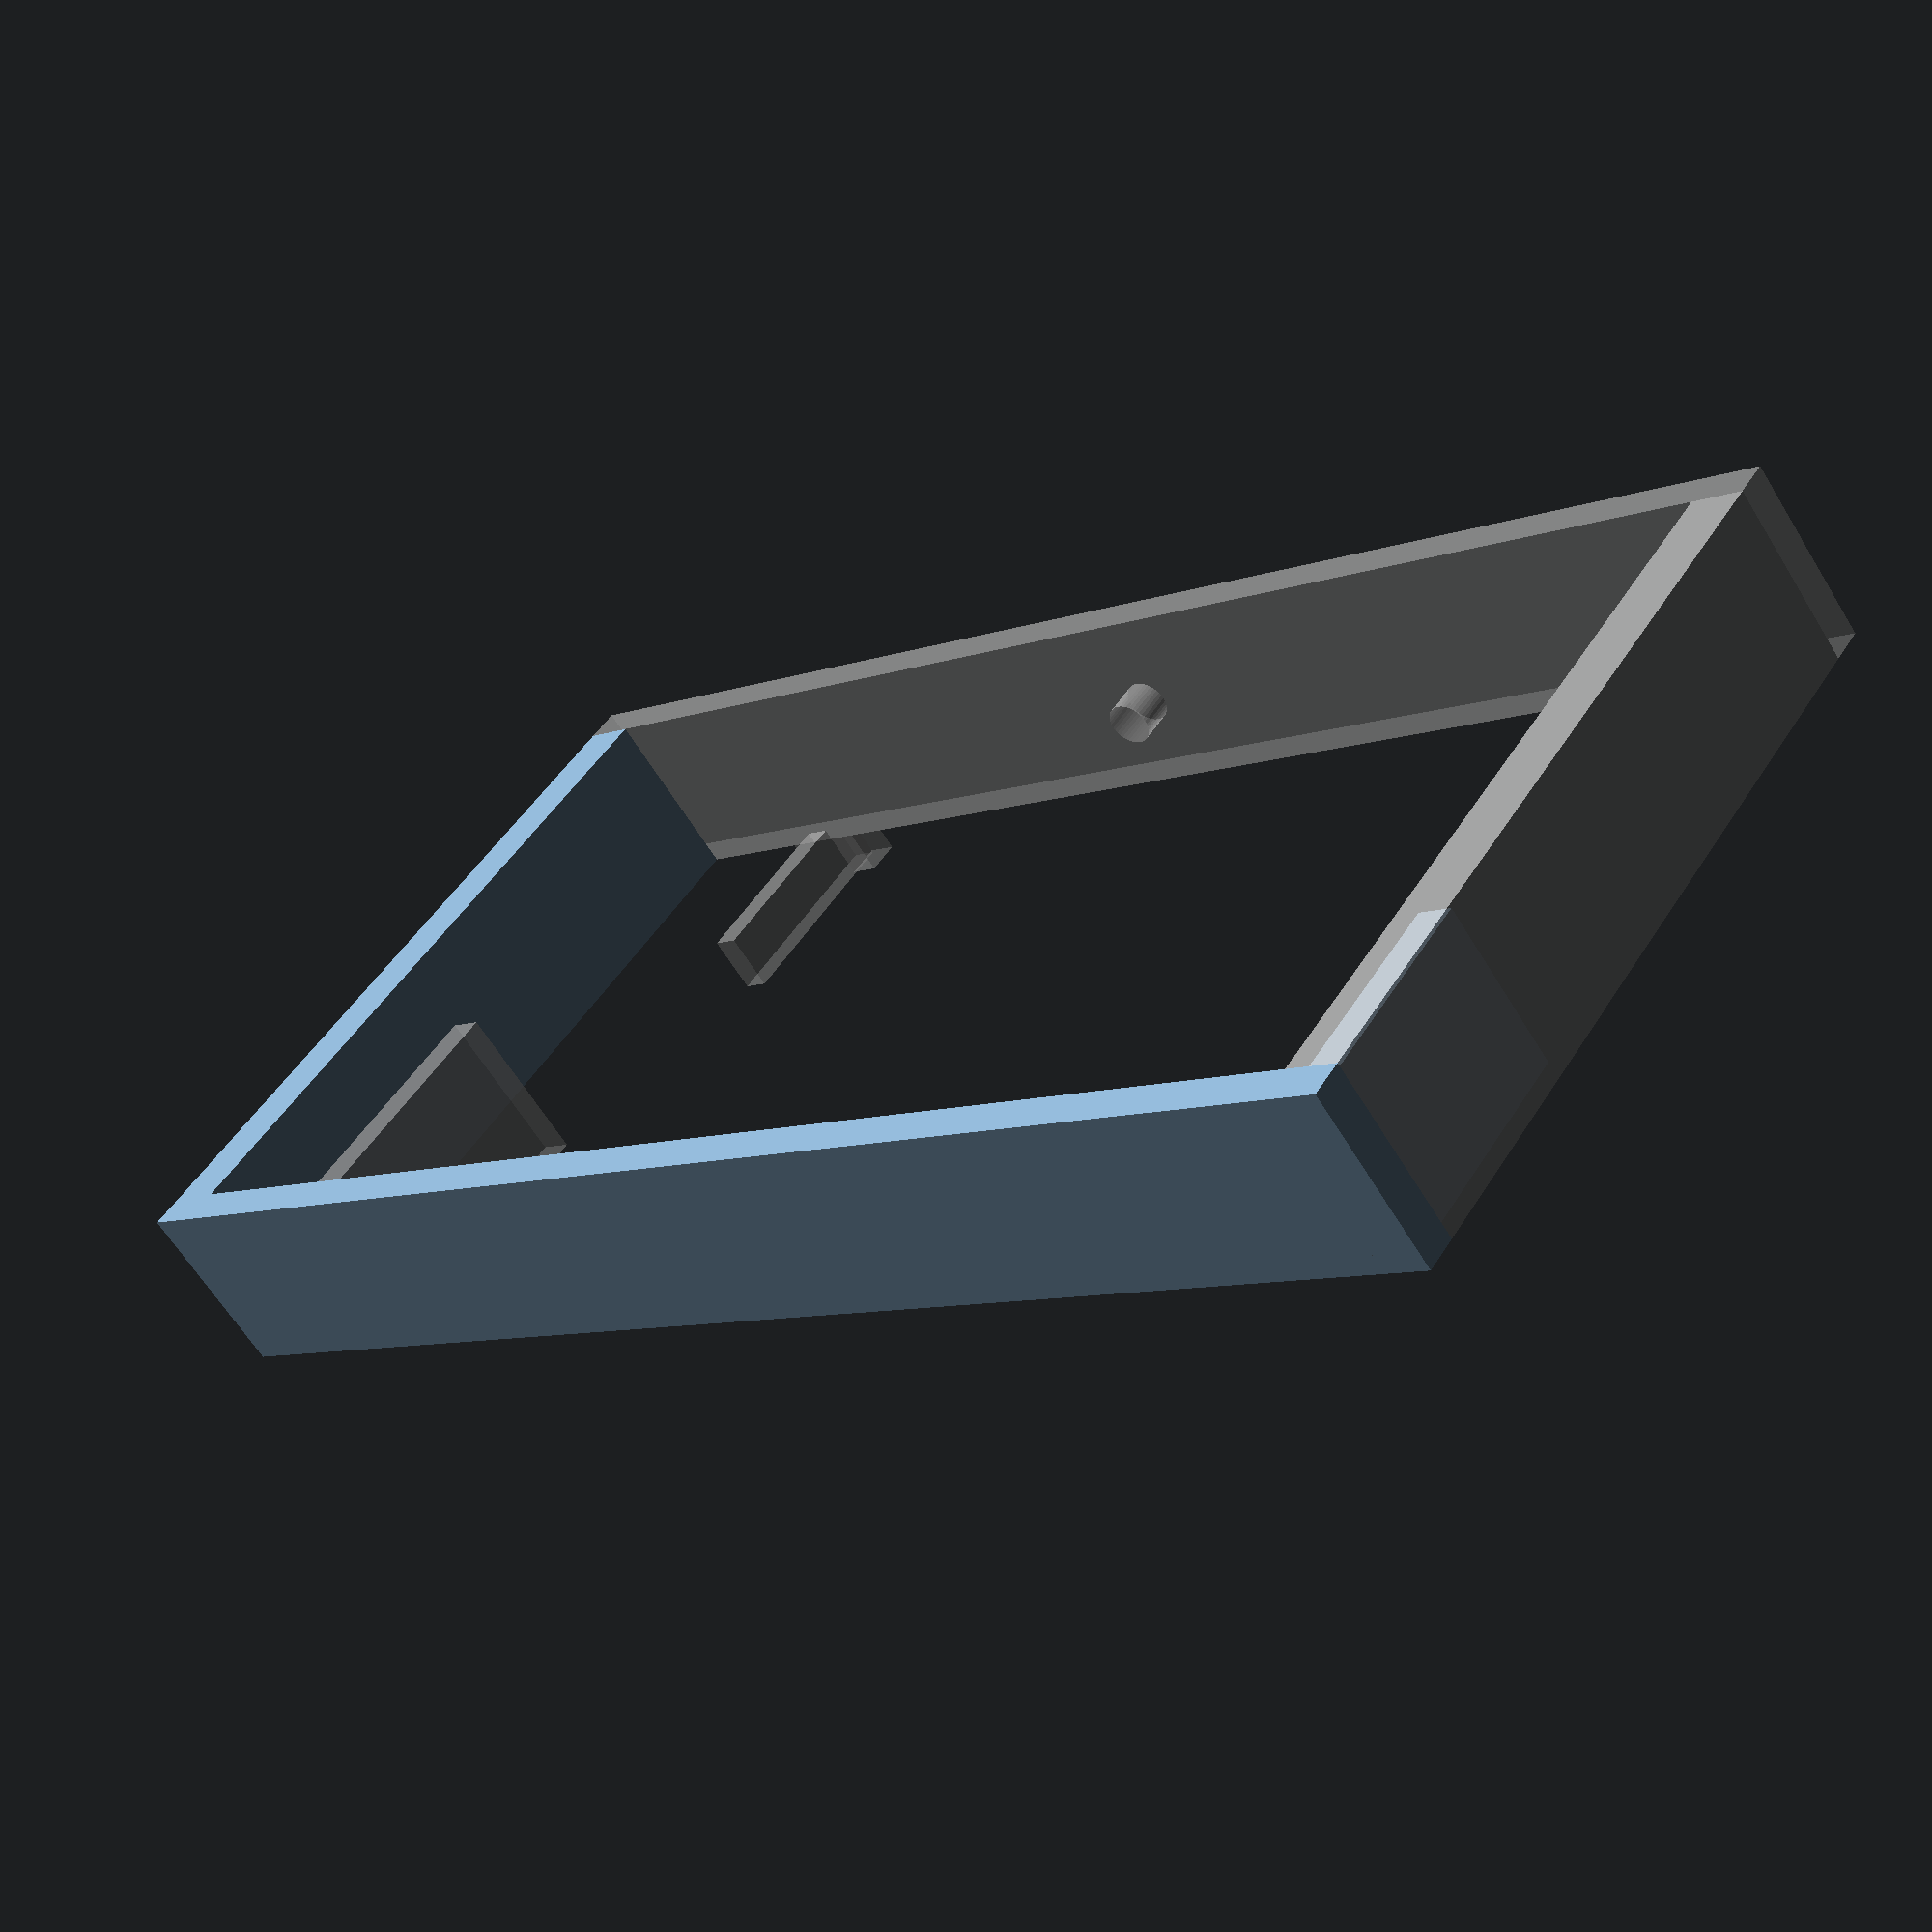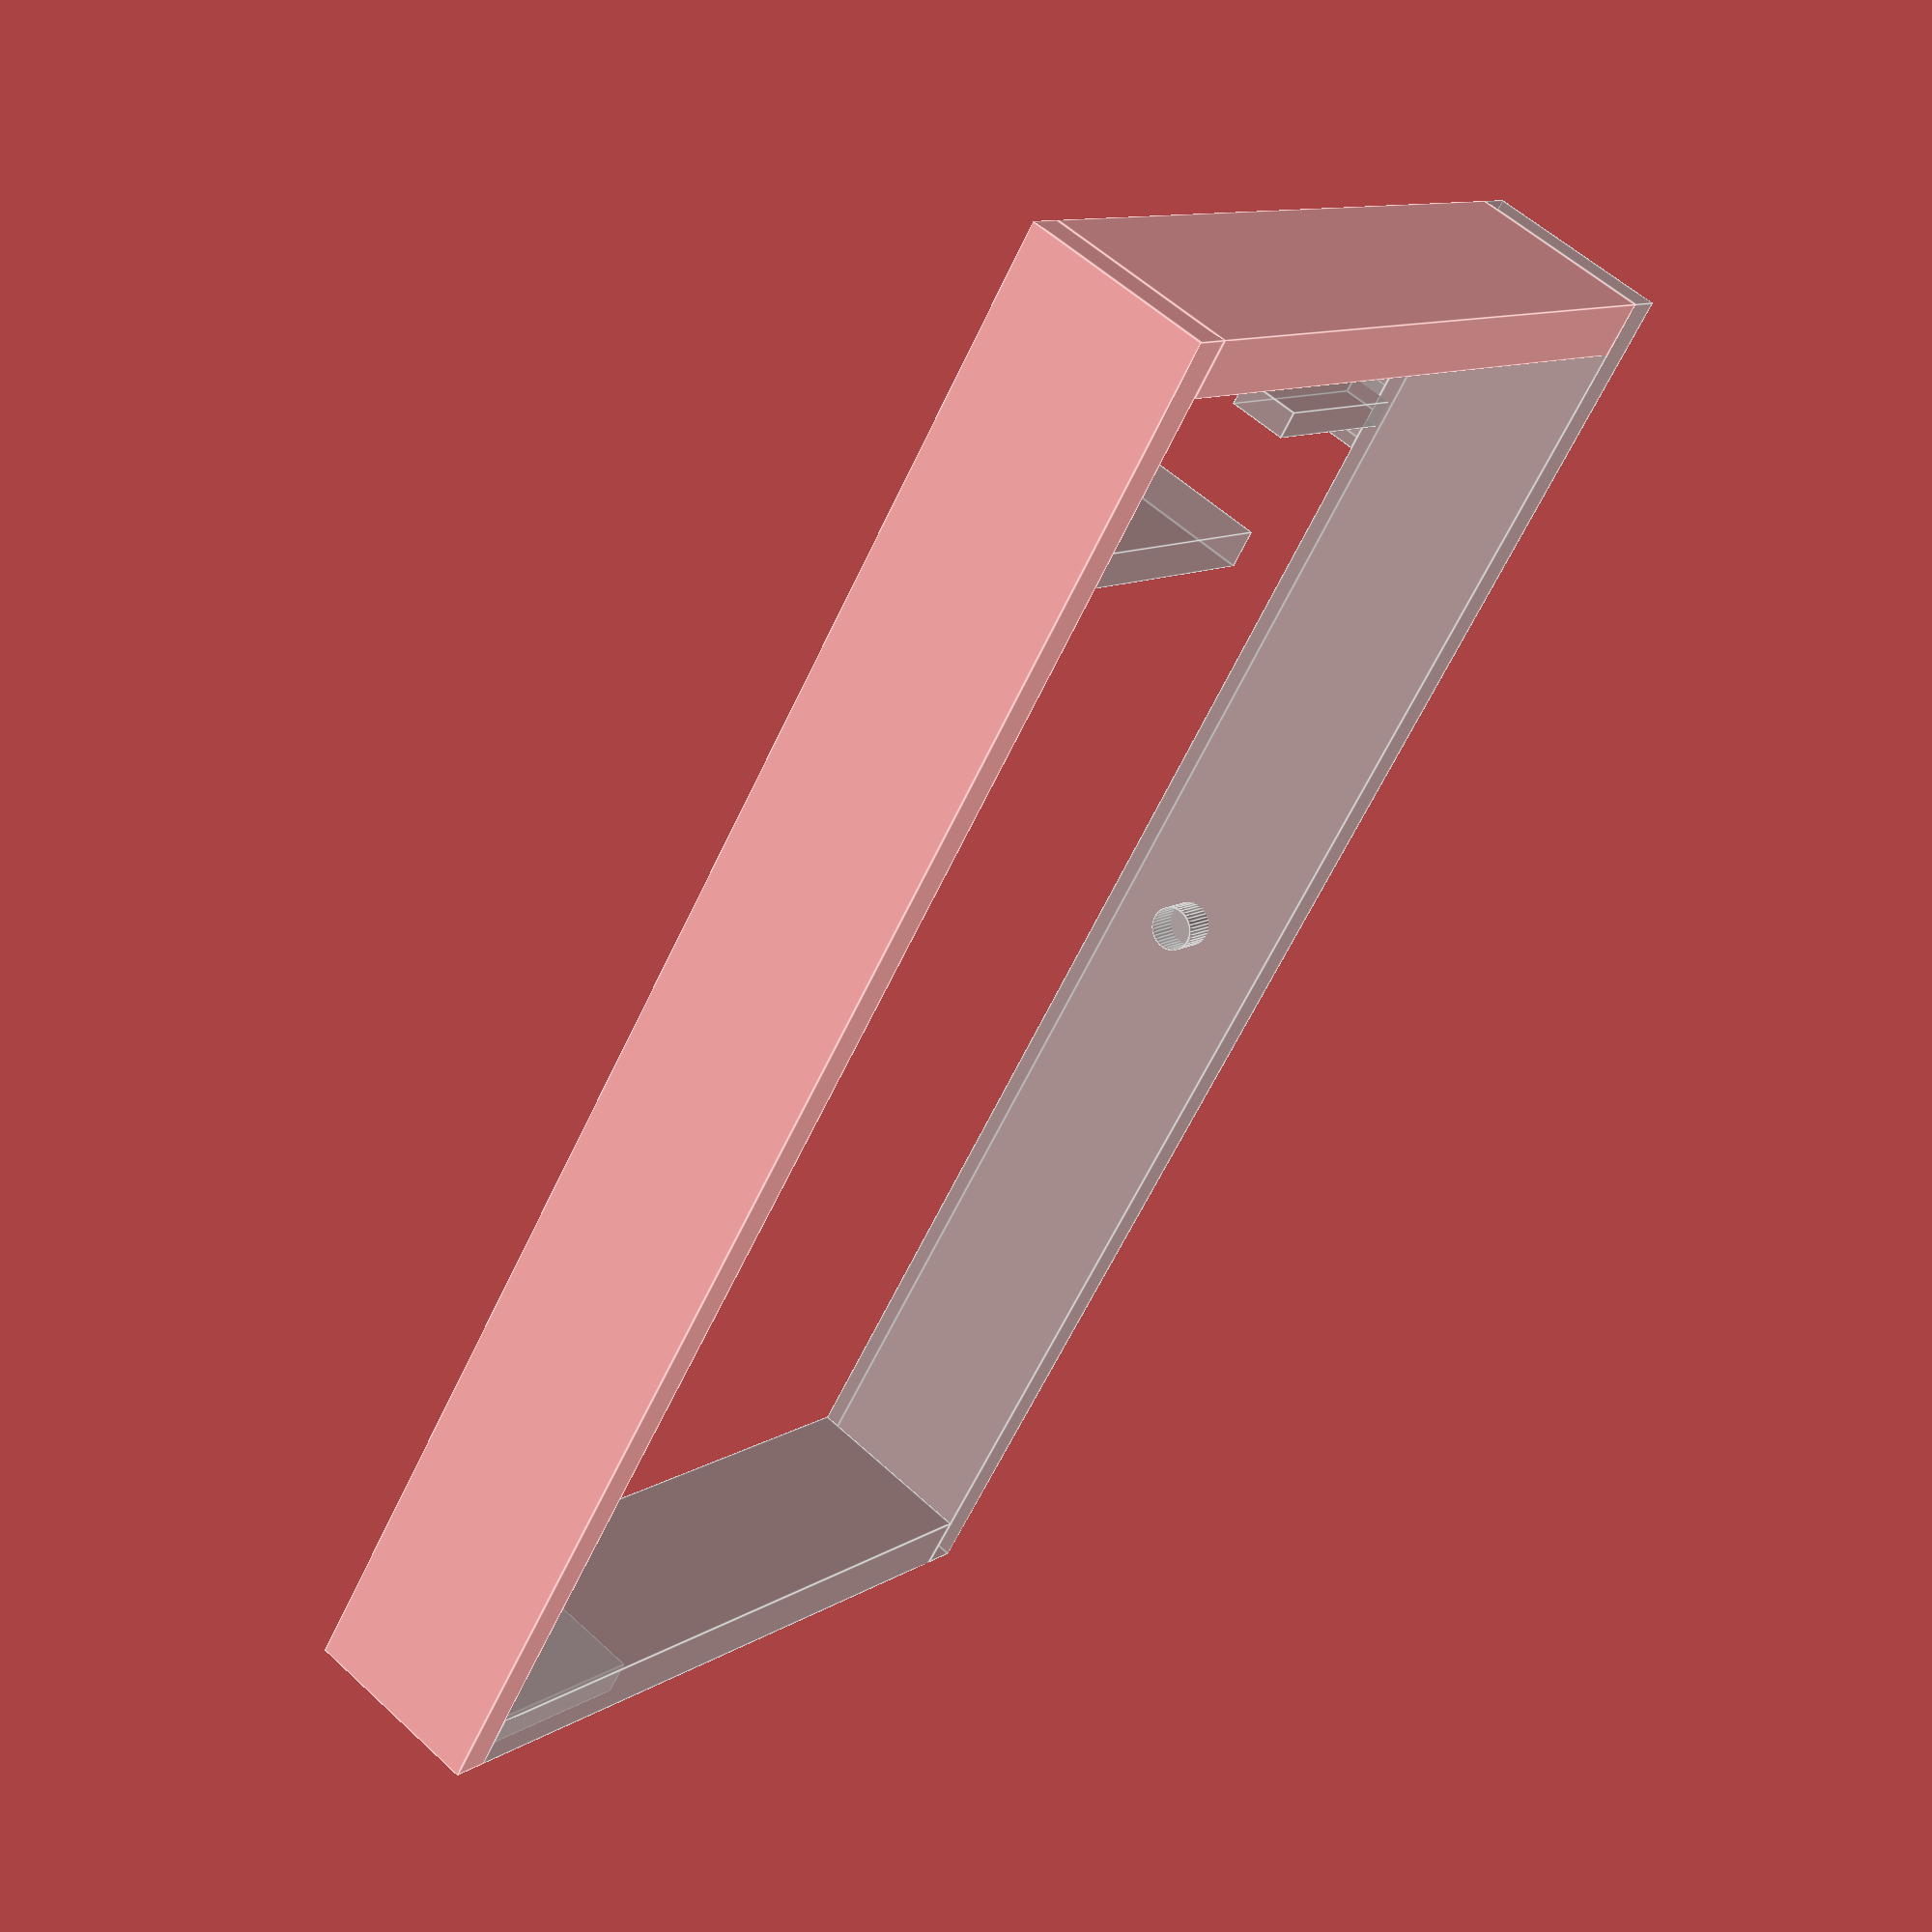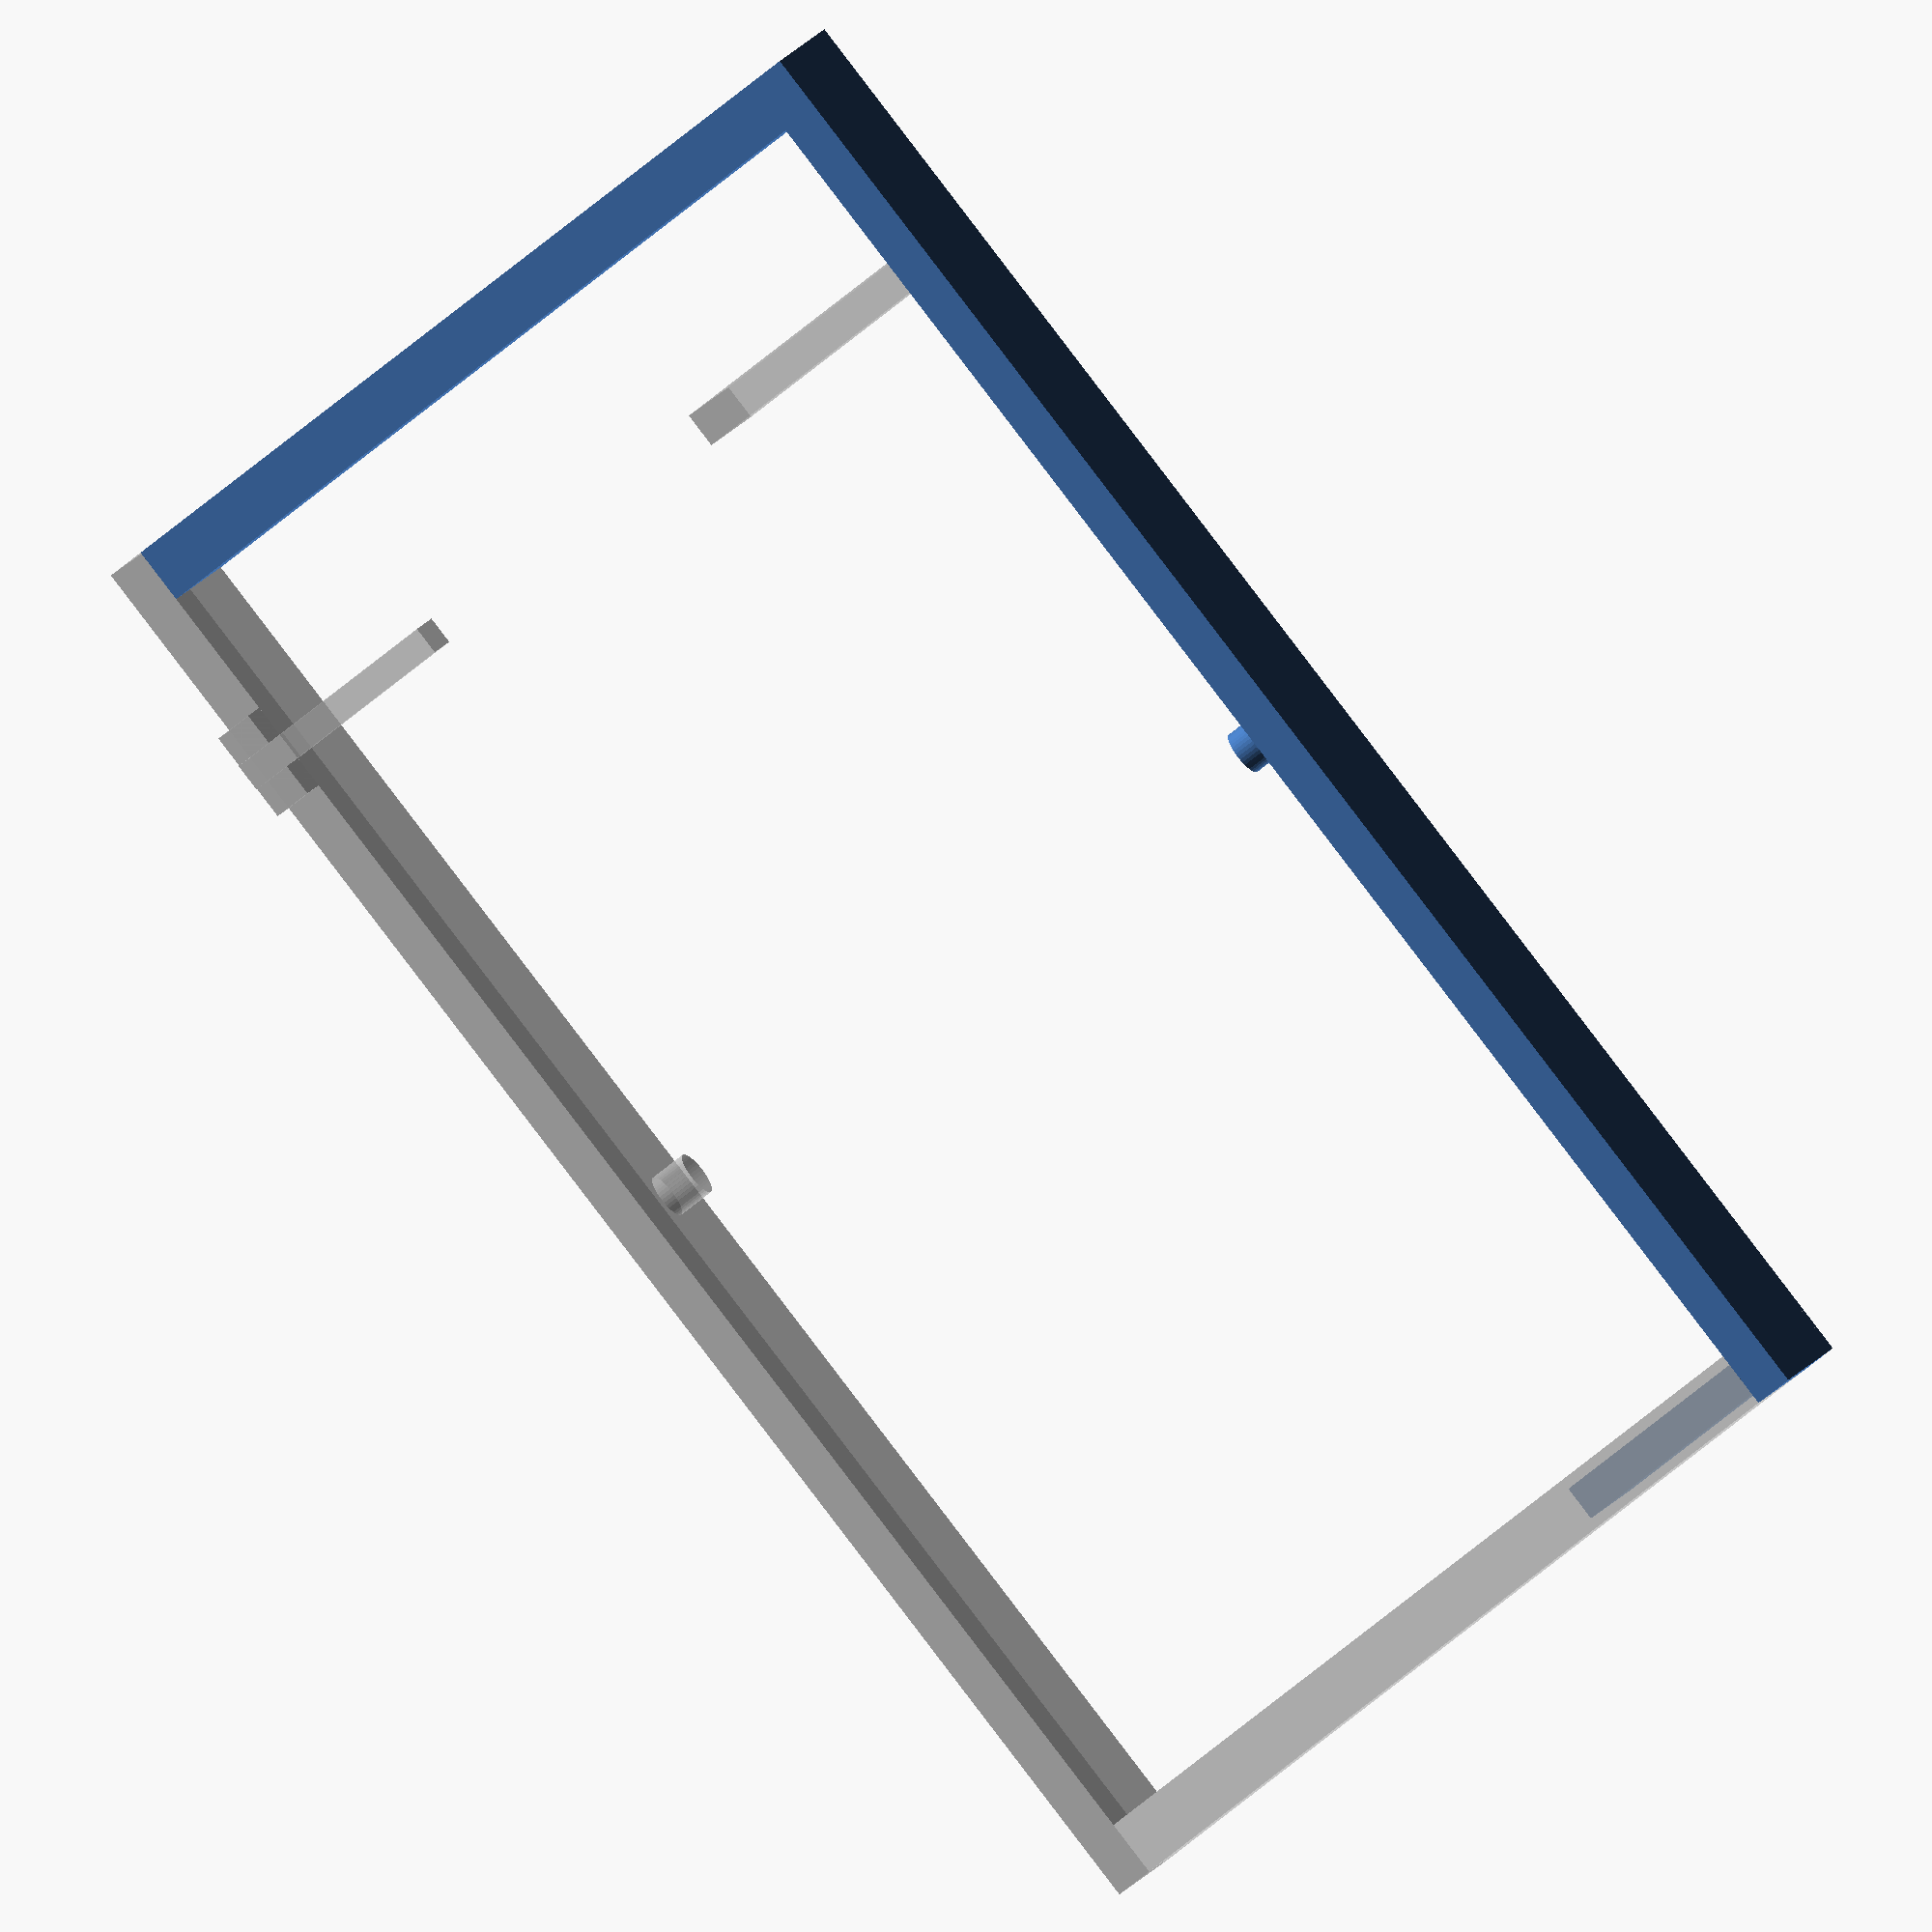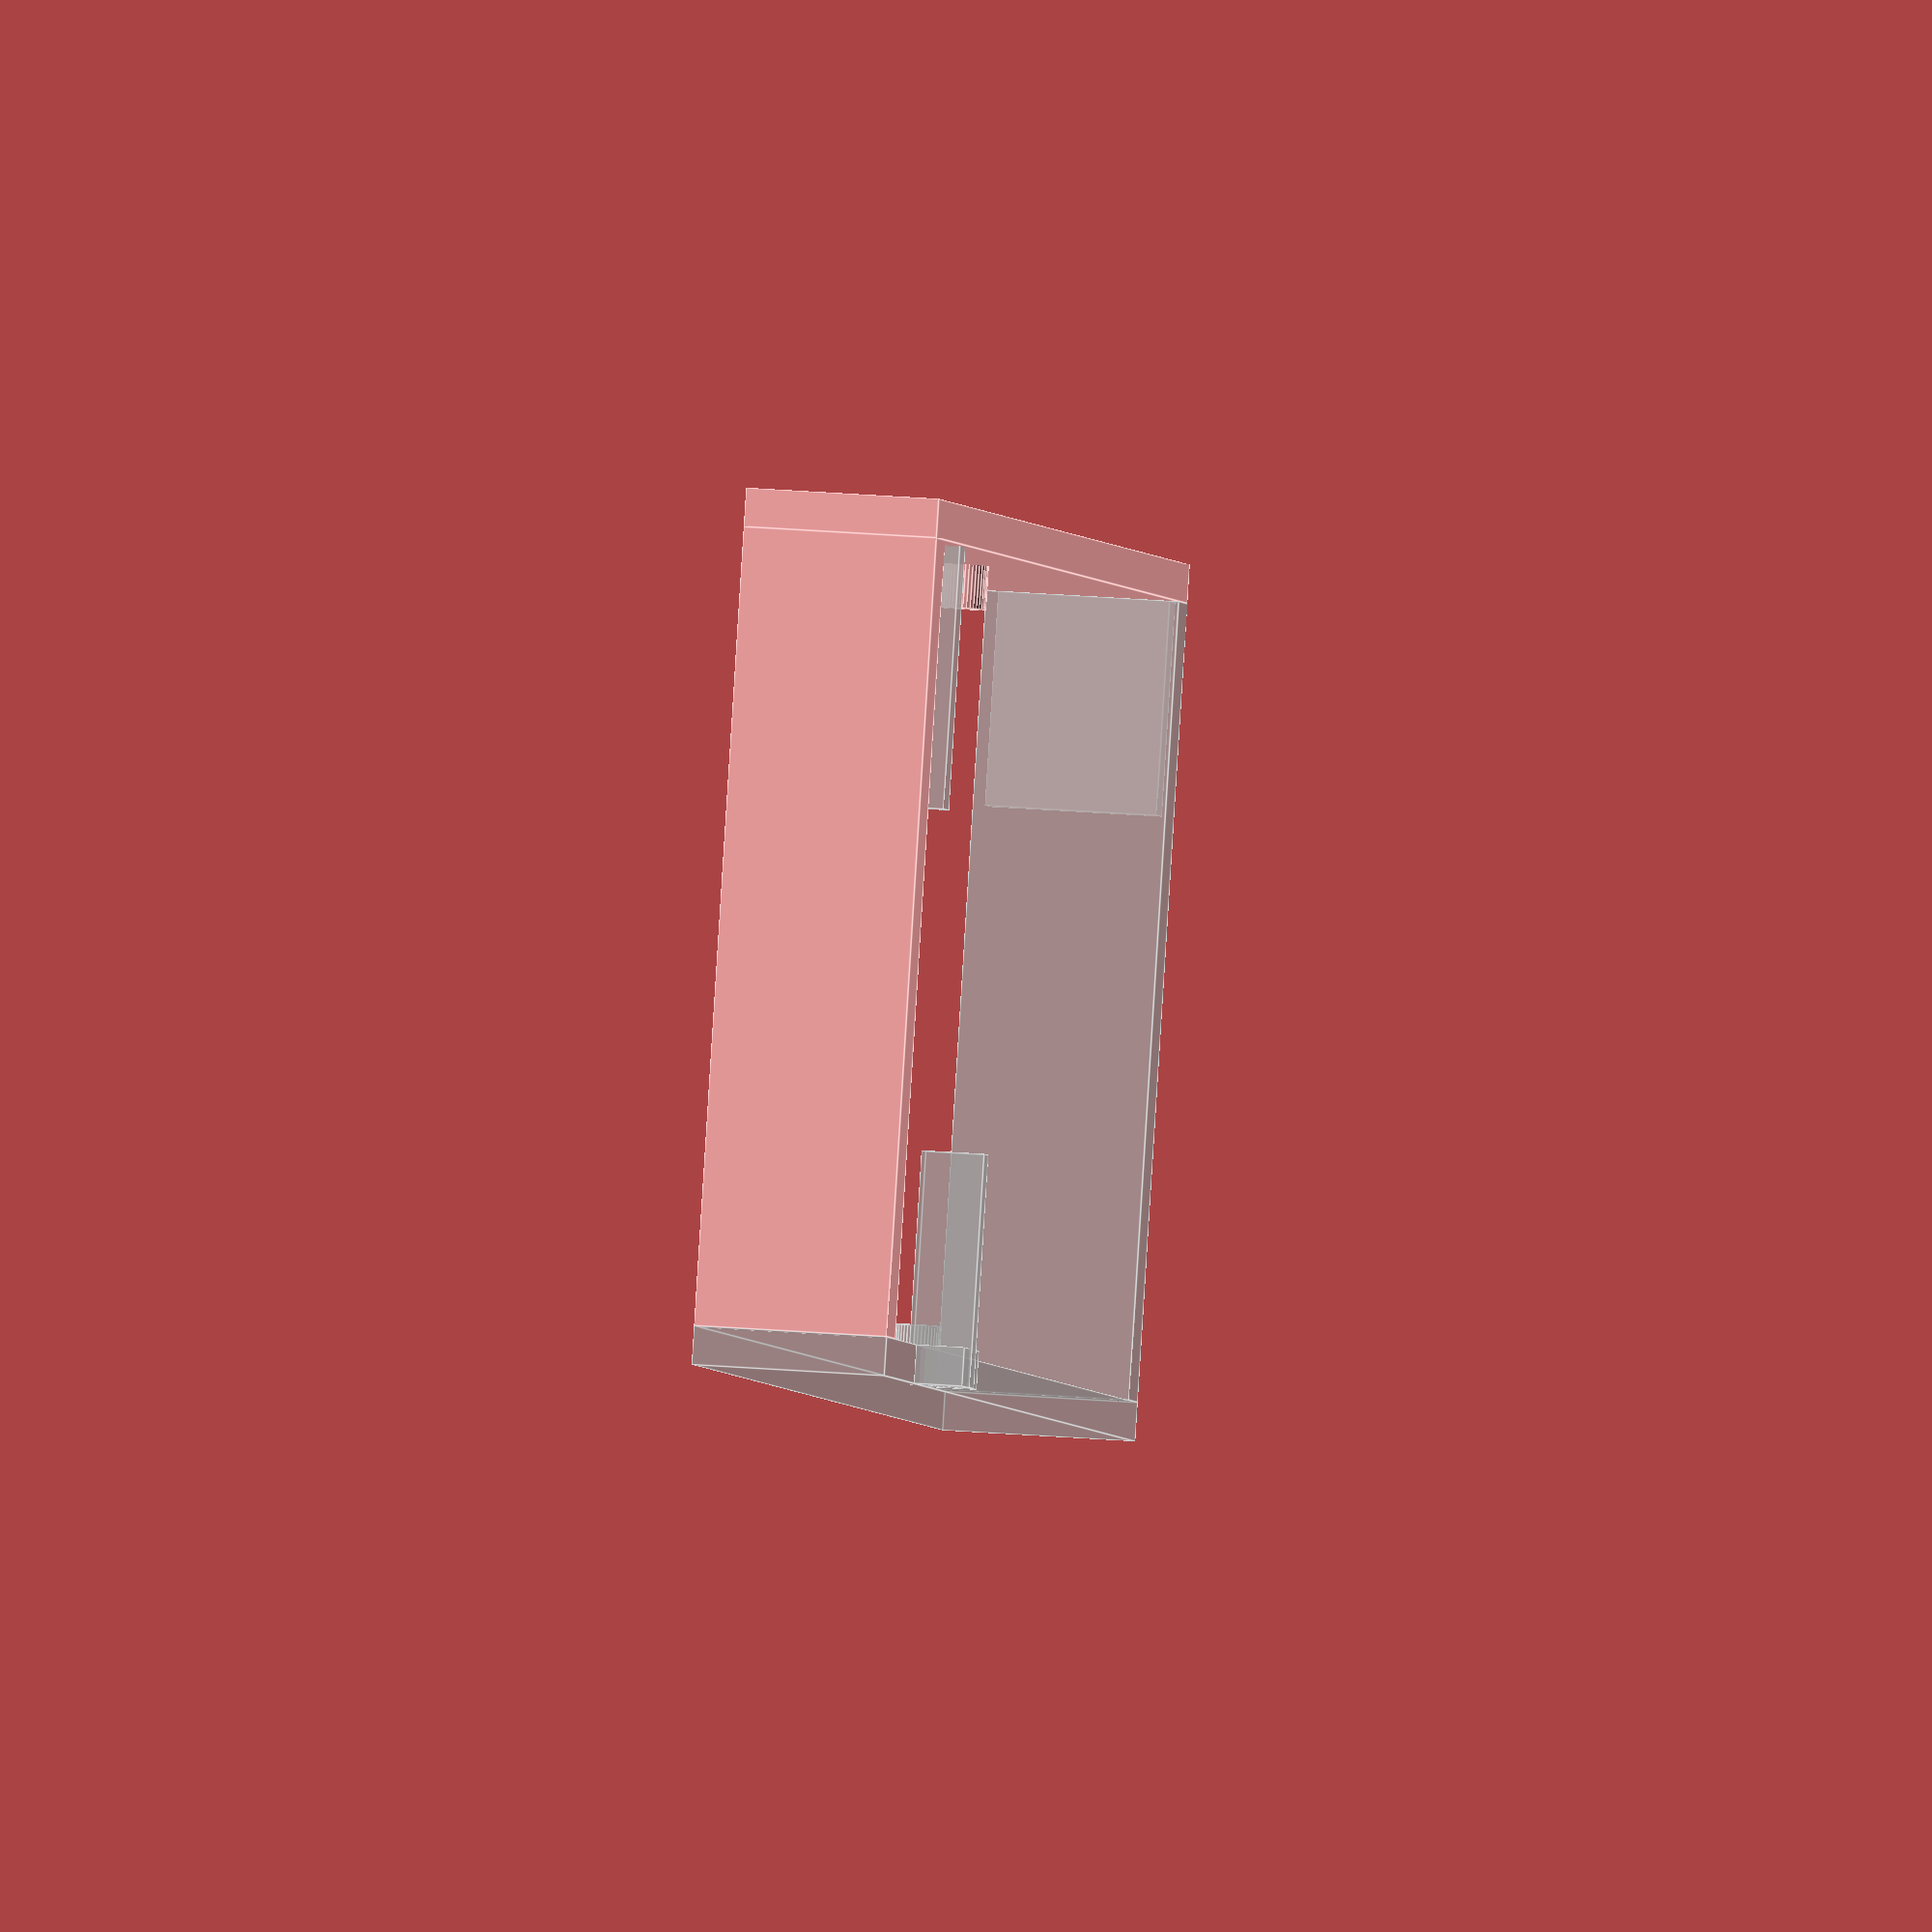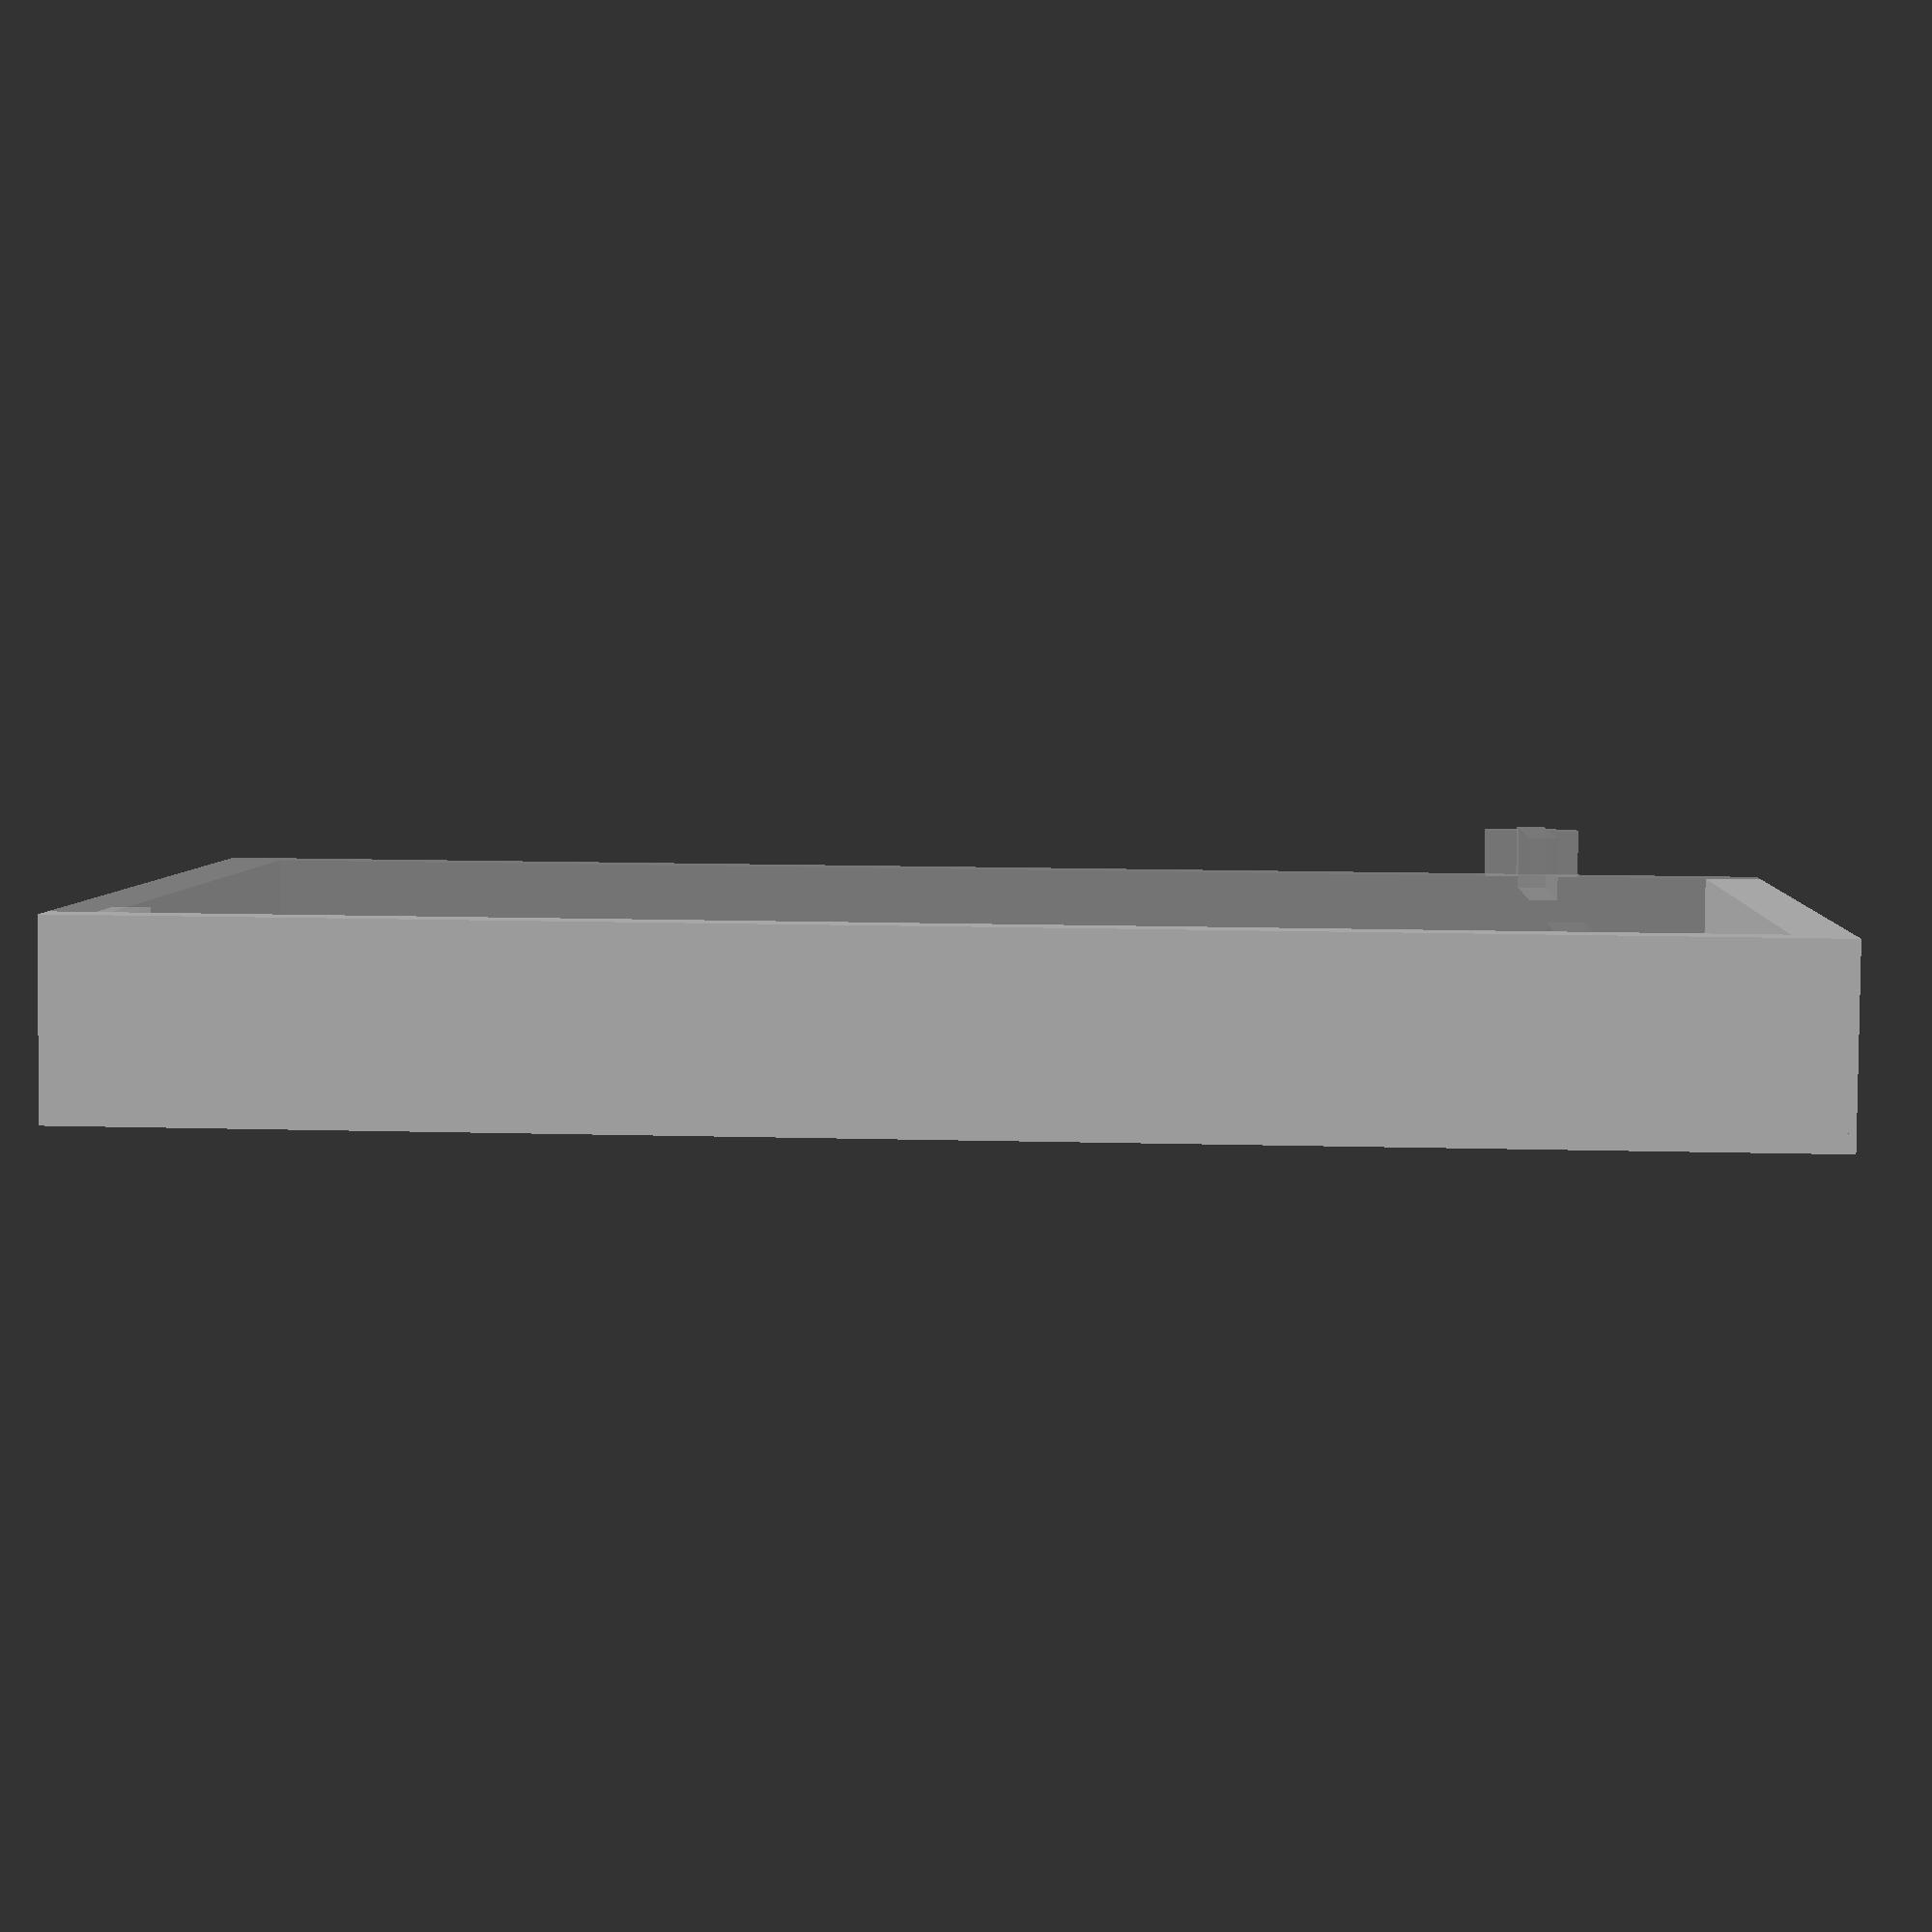
<openscad>
% union() {
// Seitenwand links
translate([-2, 0, 0]) cube(size=[4, 20, 90+80], center=true);
// Nupsi links
translate([-2.5 + 4,0,0]) rotate([0,90,0]) cylinder(h=5, r1=2.4, r2=2.4, center=true, $fn=40);
// Führung Links unten
translate([41,0,-82]) difference() {
	cube(size=[82, 20, 6], center=true);
	cube(size=[90, 18.5, 4.5], center=true);
}
// Führung links oben
translate([11,0,82]) cube(size=[22, 17.8, 3.8], center=true);


// Oberkante
translate([8,-12,60]) cube(size=[24, 6.5, 3], center=true);
// Stab
translate([-2,-12.5,60]) cube(size=[4, 5, 10], center=true);

}



union() {


// Seitenwand rechts
translate([84, 0, 0]) cube(size=[4, 20, 90+80], center=true);
// Nupsi rechts
translate([80,0,0]) rotate([0,90,0]) cylinder(h=5, r1=2.4, r2=2.4, center=true, $fn=40);
// Führung rechts unten
translate([71,0,-82]) cube(size=[22, 17.8, 3.8], center=true);

// Führung rechts oben
translate([41,0,82]) difference() {
	cube(size=[82, 20, 6], center=true);
	cube(size=[90, 18.5, 4.5], center=true);
}

// Oberkante Dummy
% translate([70,0,60]) cube(size=[30, 17.8, 3.8], center=true);





% translate([41,0,-82]) difference() {
	cube(size=[82, 20, 6], center=true);
	cube(size=[90, 18.5, 4.5], center=true);
}
}


</openscad>
<views>
elev=8.0 azim=45.7 roll=136.5 proj=p view=solid
elev=241.8 azim=307.3 roll=205.0 proj=p view=edges
elev=270.7 azim=196.7 roll=142.6 proj=o view=wireframe
elev=2.3 azim=273.6 roll=8.7 proj=o view=edges
elev=345.6 azim=189.7 roll=273.2 proj=p view=wireframe
</views>
